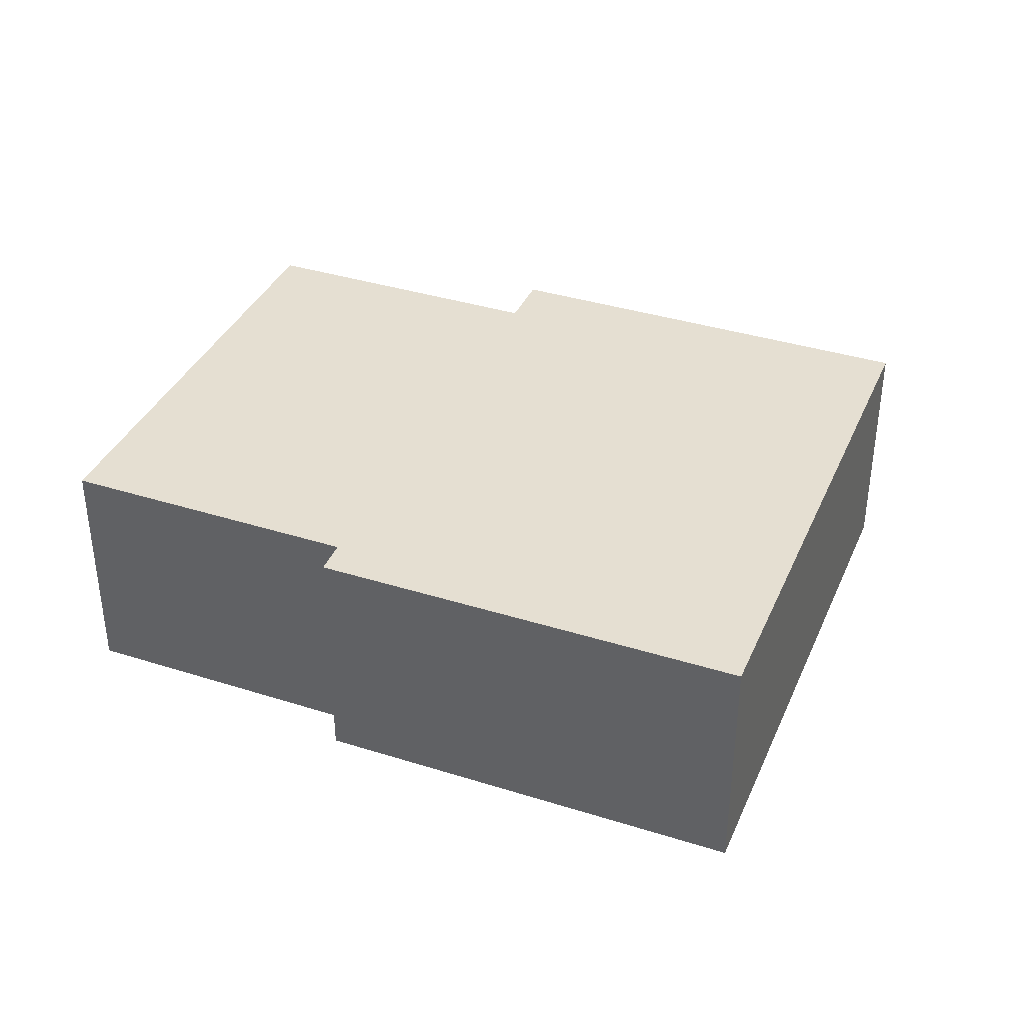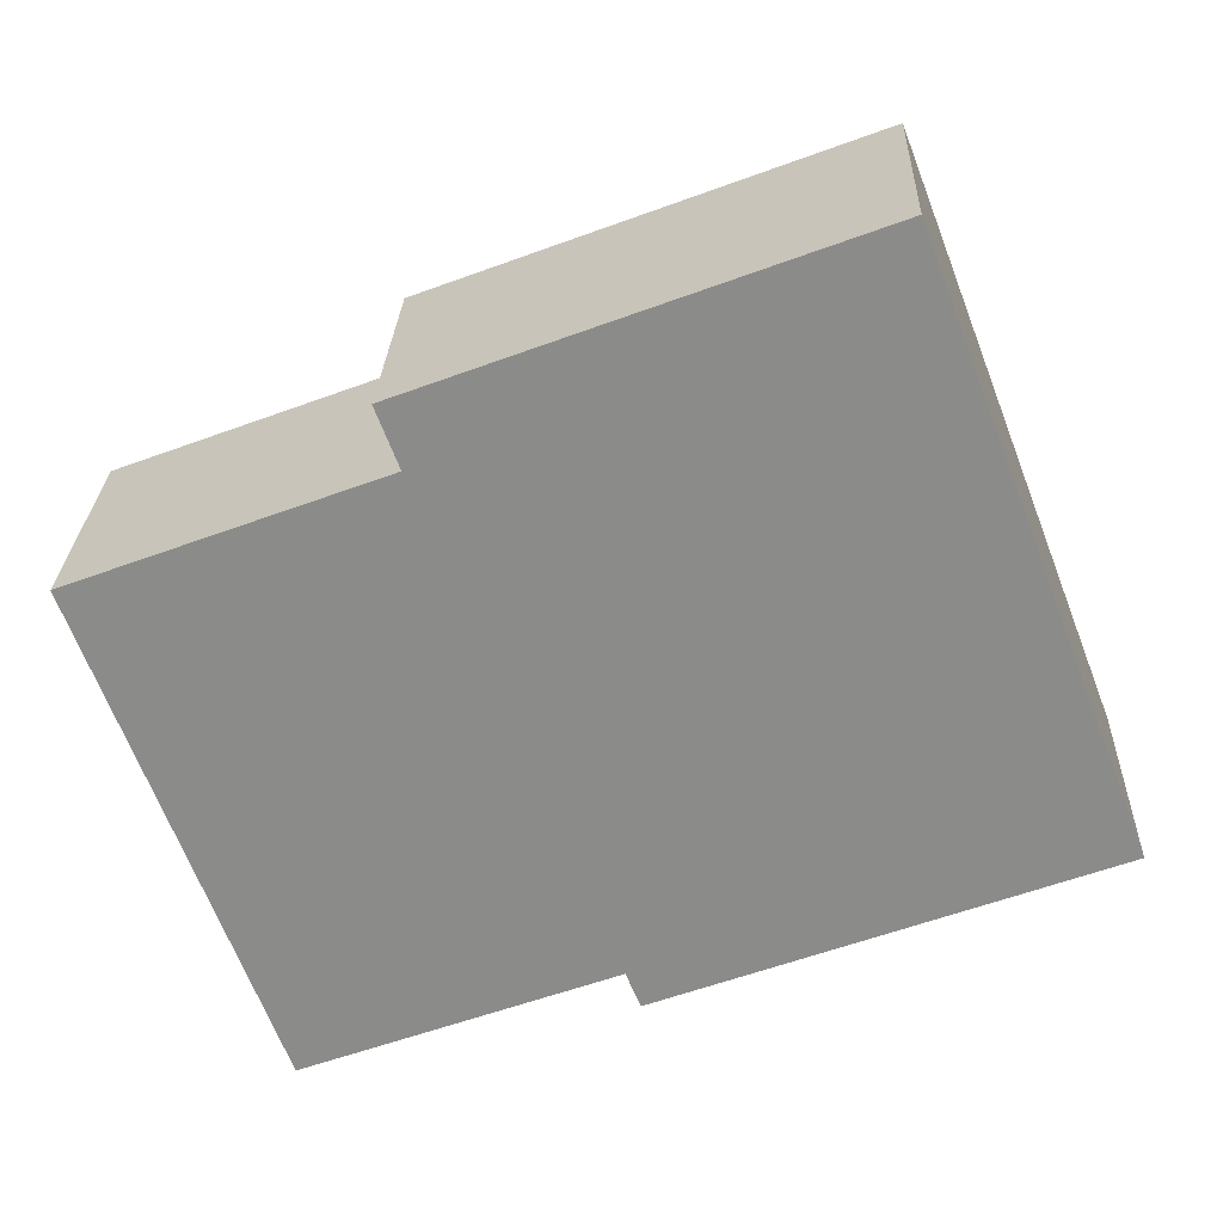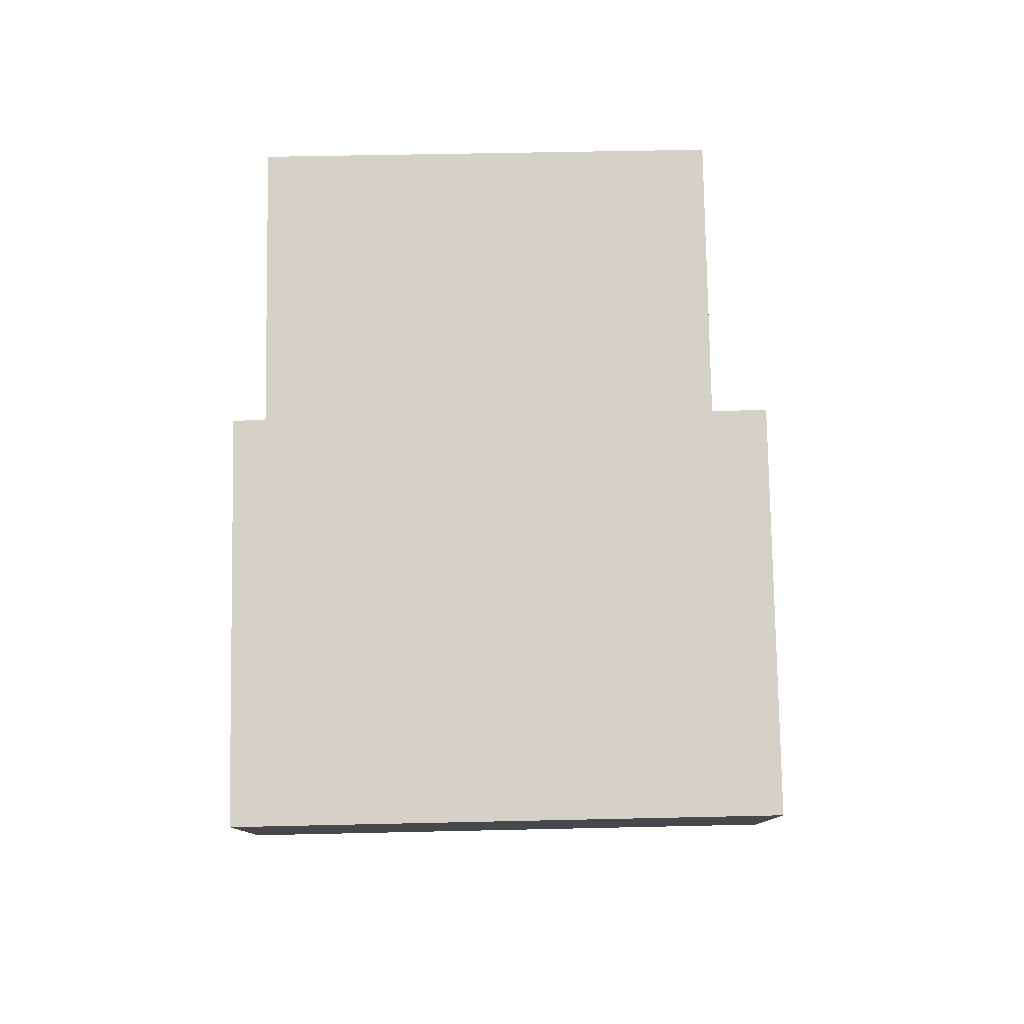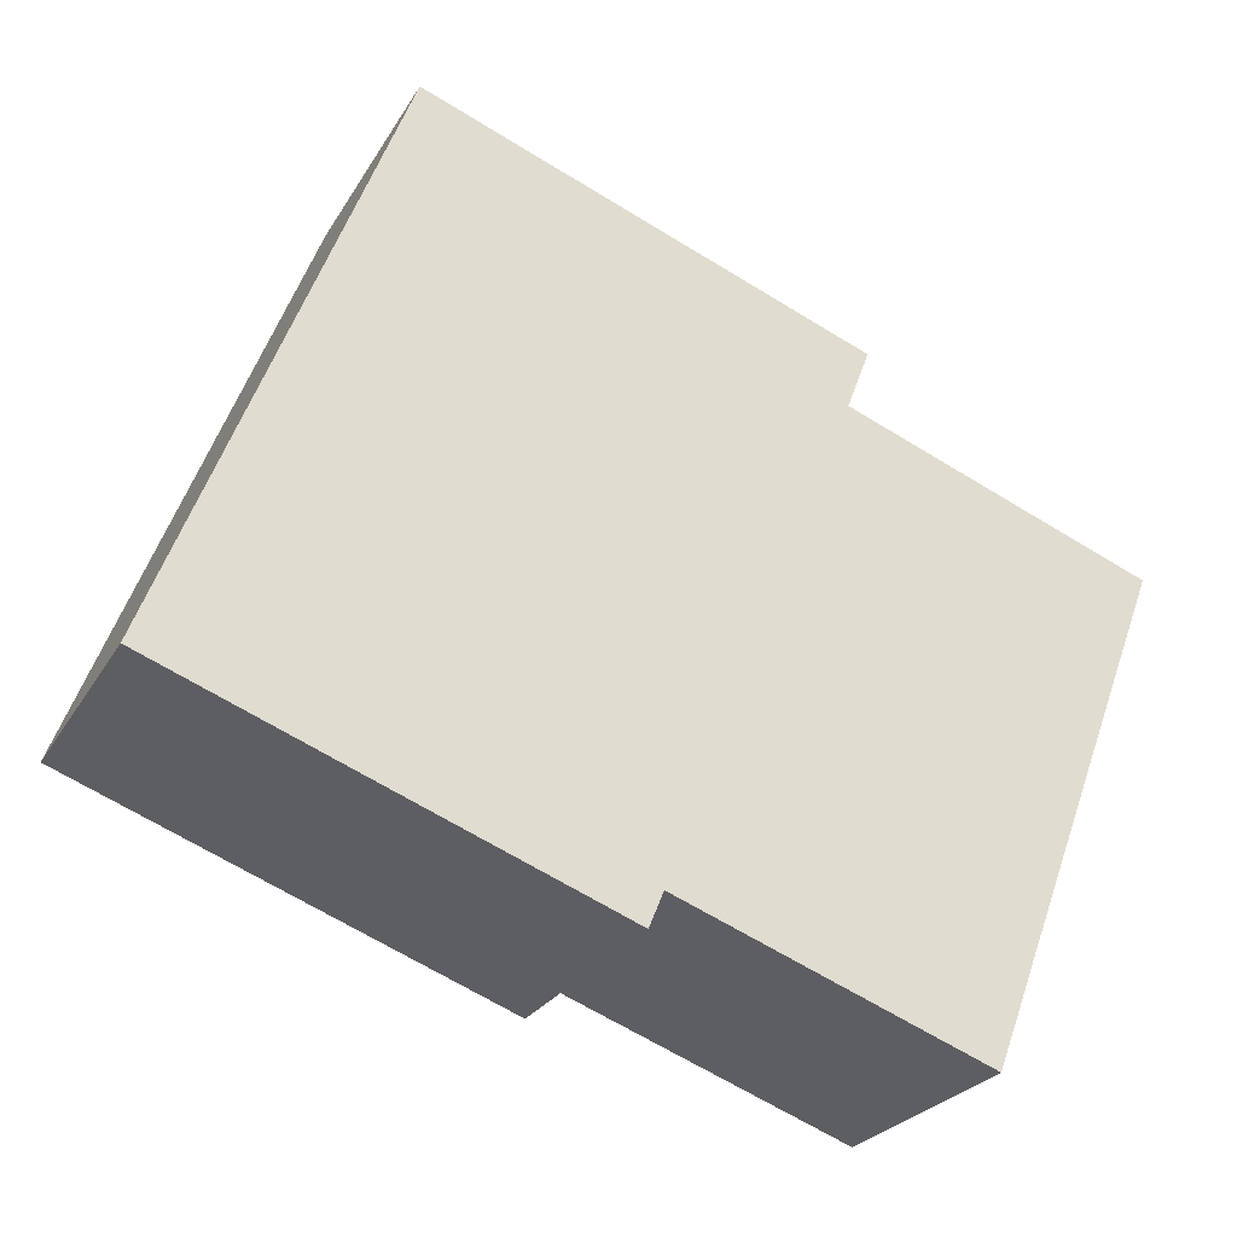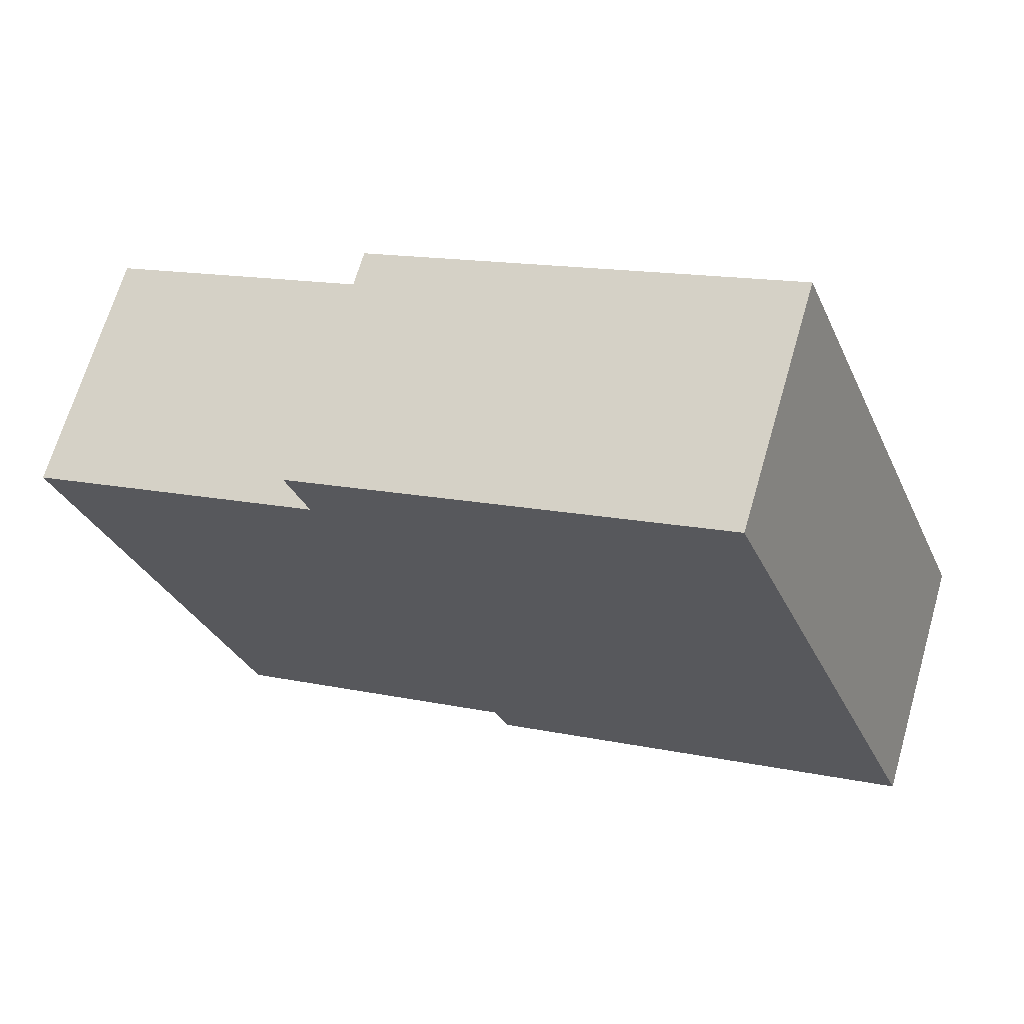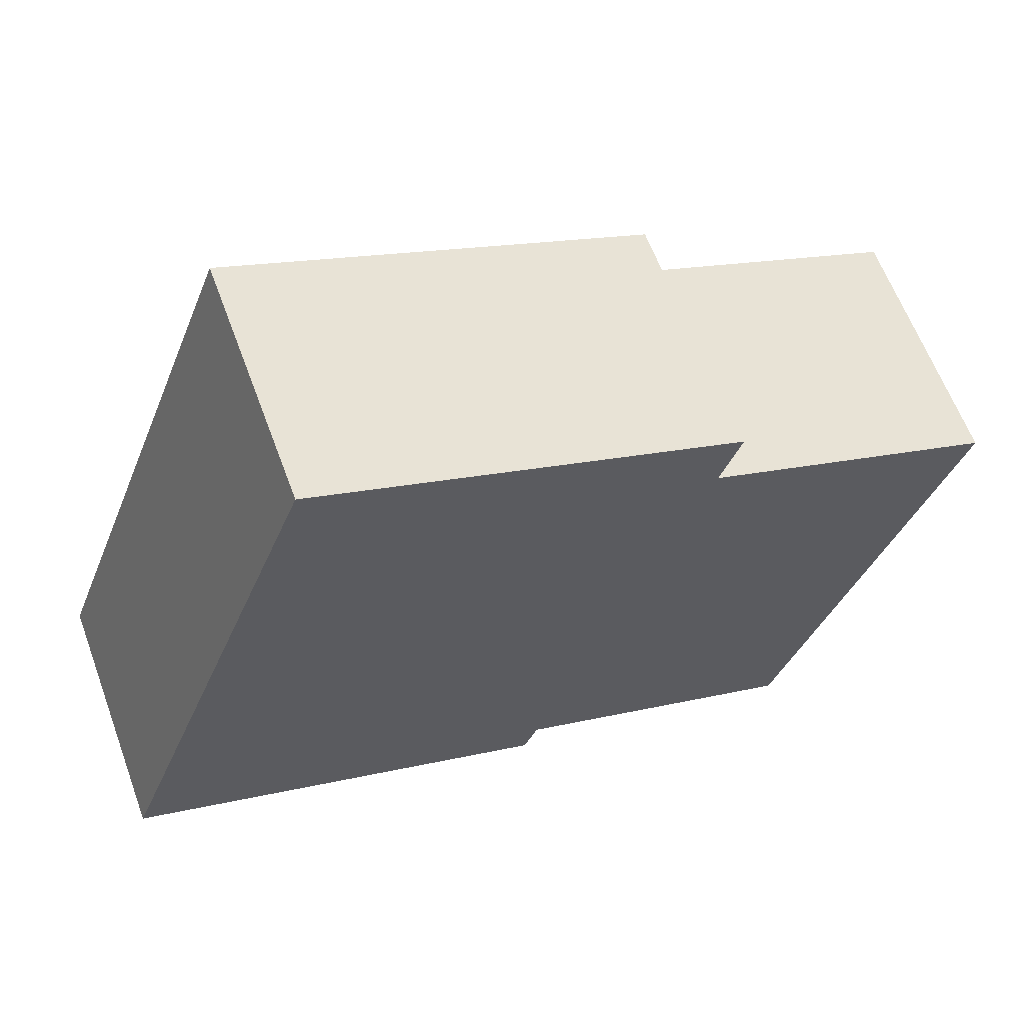
<metadata>
{"format":"obj","ext":"obj","renderer":"f3d","projection":"perspective","resolution":1024,"background":"white","views":[{"elev":37.3,"azim":-137.3,"up":"+Y"},{"elev":26.0,"azim":-177.9,"up":"+Z"},{"elev":78.9,"azim":-70.3,"up":"+Y"},{"elev":-25.6,"azim":-24.0,"up":"+Z"},{"elev":67.3,"azim":-163.8,"up":"+Z"},{"elev":62.1,"azim":-20.3,"up":"+Z"}]}
</metadata>
<code>
v  6.684 7.72 17.48
v  13.2 7.72 -4.985
v  0 7.72 4.727e-16
v  13.62 7.72 -3.945
v  22.74 7.72 -7.352
v  25.44 7.72 -0.208
v  27.06 7.72 4.067
v  19.2 7.72 10.72
v  19.87 7.72 12.5
v  28.28 7.72 7.294
v  28.28 -4.466e-16 7.294
v  27.06 -2.49e-16 4.067
v  25.44 1.274e-17 -0.208
v  22.74 4.502e-16 -7.352
v  13.62 2.416e-16 -3.945
v  13.2 3.052e-16 -4.985
v  19.87 -7.653e-16 12.5
v  19.2 -6.565e-16 10.72
v  0 0 0
v  6.684 -1.07e-15 17.48
g defaultobject
f 1 2 3
f 2 1 4
f 4 1 5
f 5 1 6
f 6 1 7
f 7 1 8
f 8 1 9
f 10 7 8
f 11 7 10
f 7 11 6
f 6 11 12
f 6 12 5
f 5 12 13
f 5 13 14
f 15 2 4
f 2 15 16
f 17 8 9
f 8 17 18
f 14 4 5
f 4 14 15
f 16 3 2
f 3 16 19
f 19 1 3
f 1 19 20
f 20 9 1
f 9 20 17
f 18 10 8
f 10 18 11
f 12 18 13
f 18 12 11
f 16 20 19
f 20 16 15
f 20 15 14
f 20 14 18
f 20 18 17
f 18 14 13

</code>
